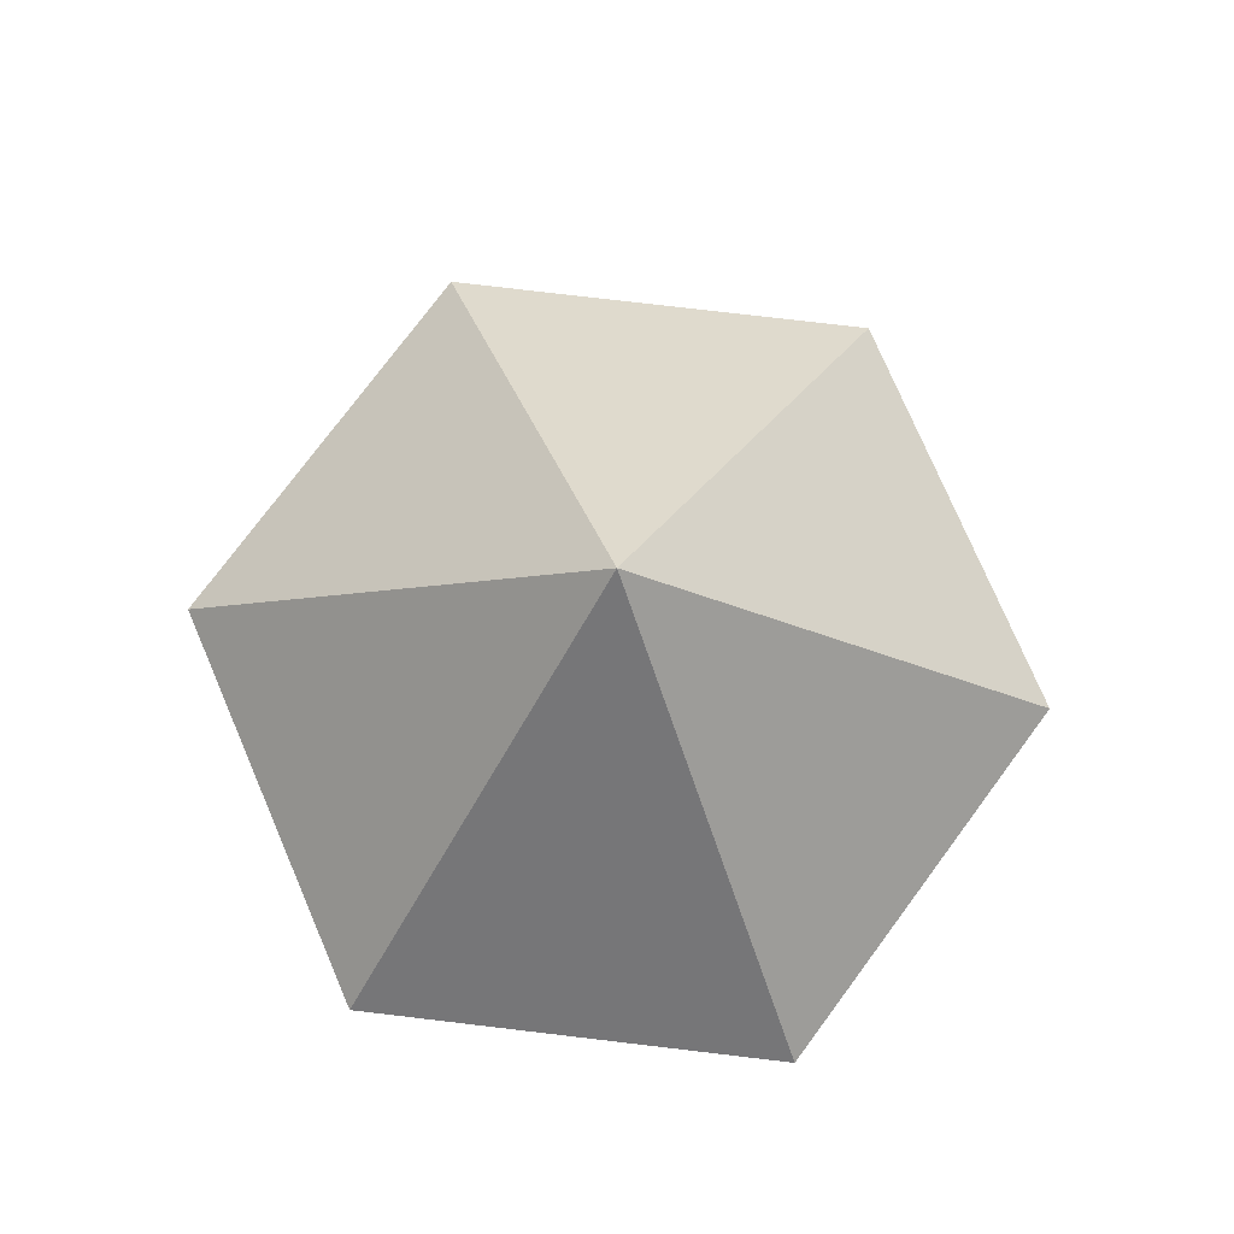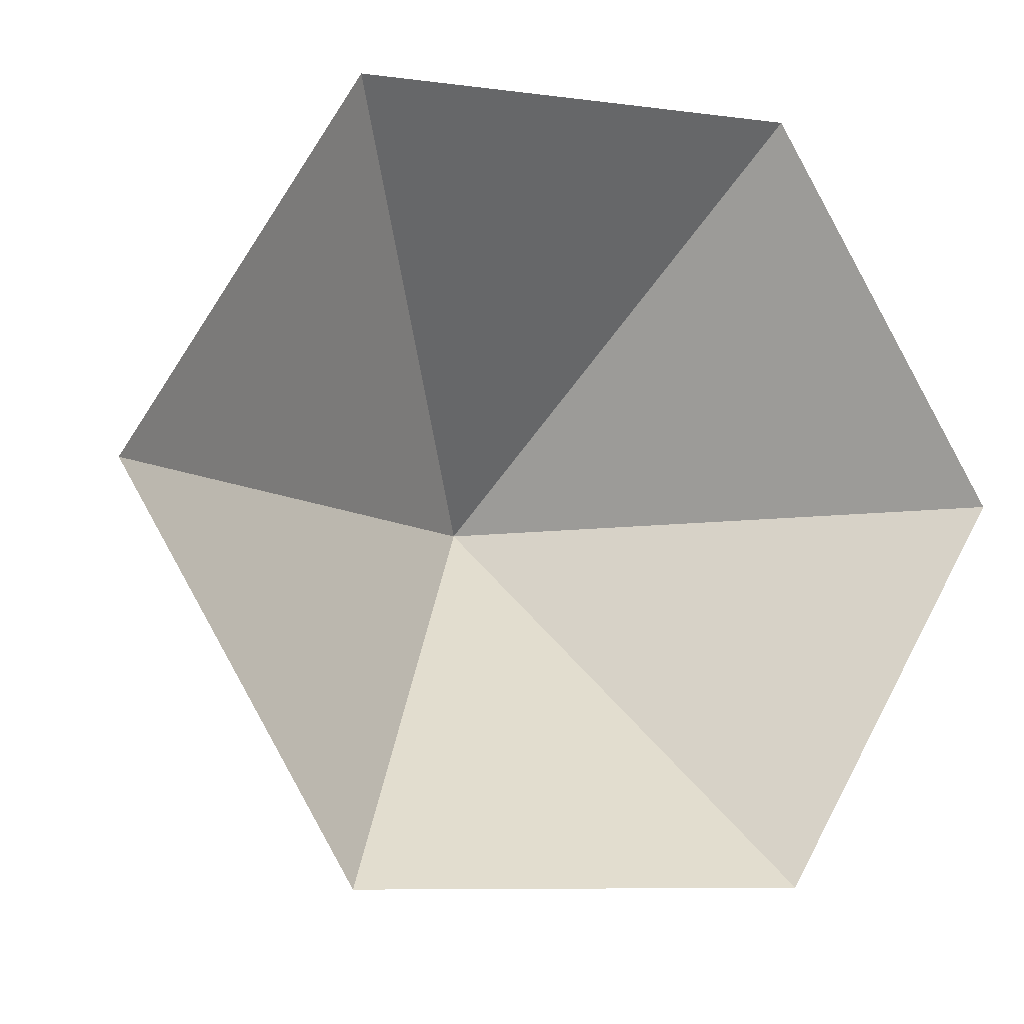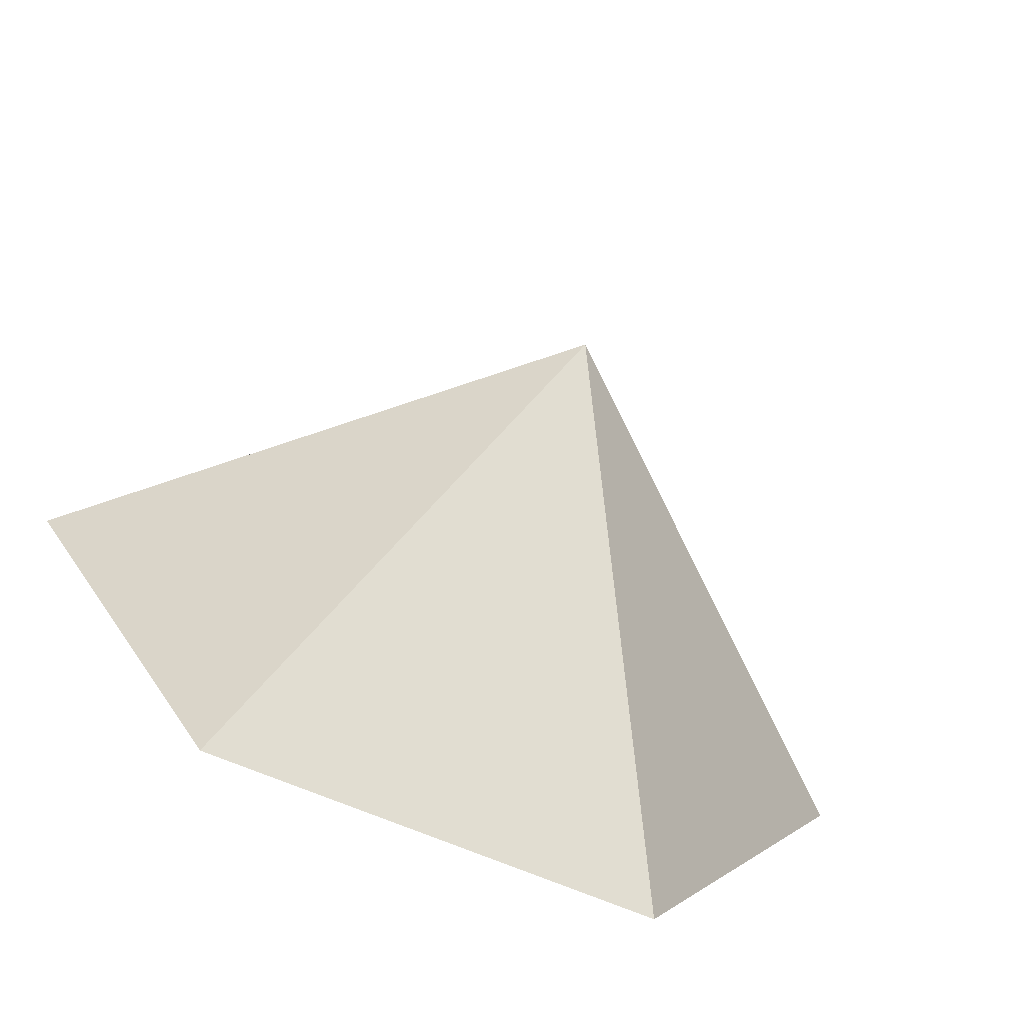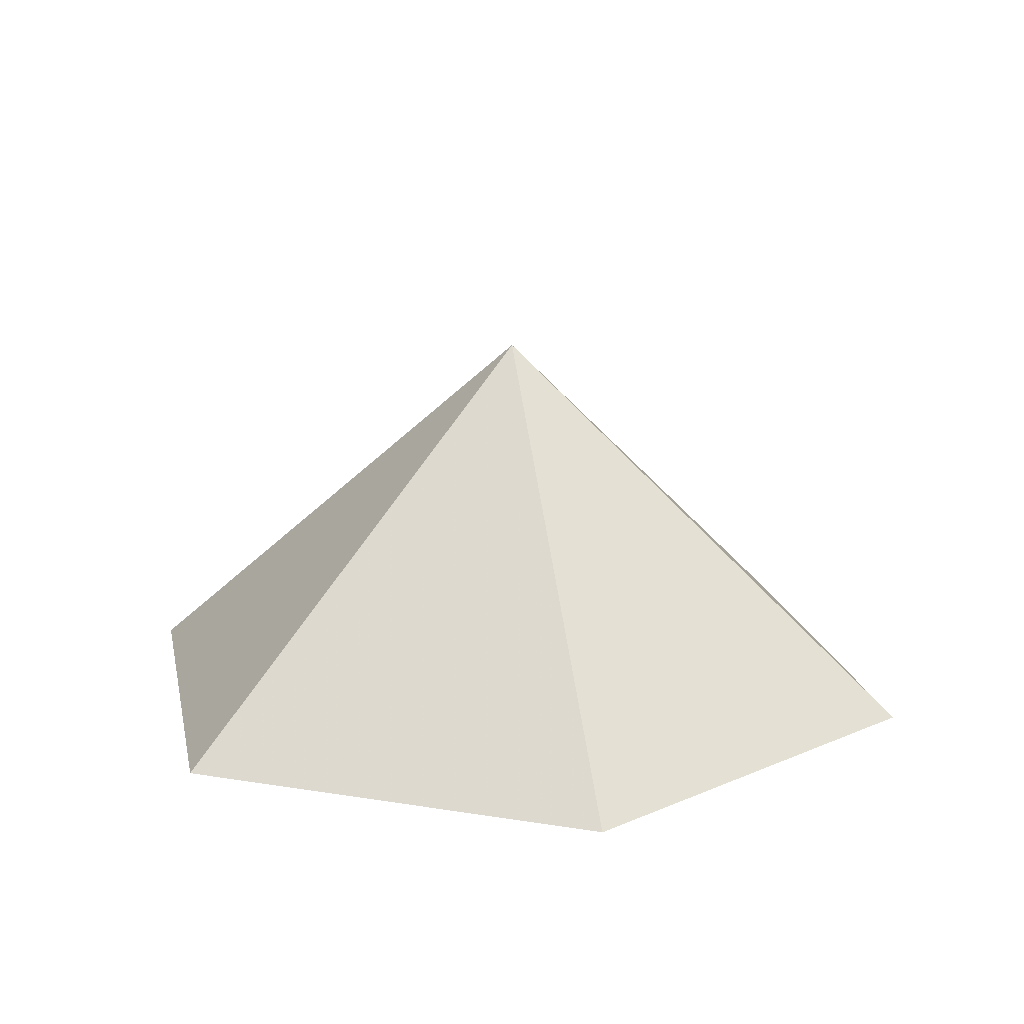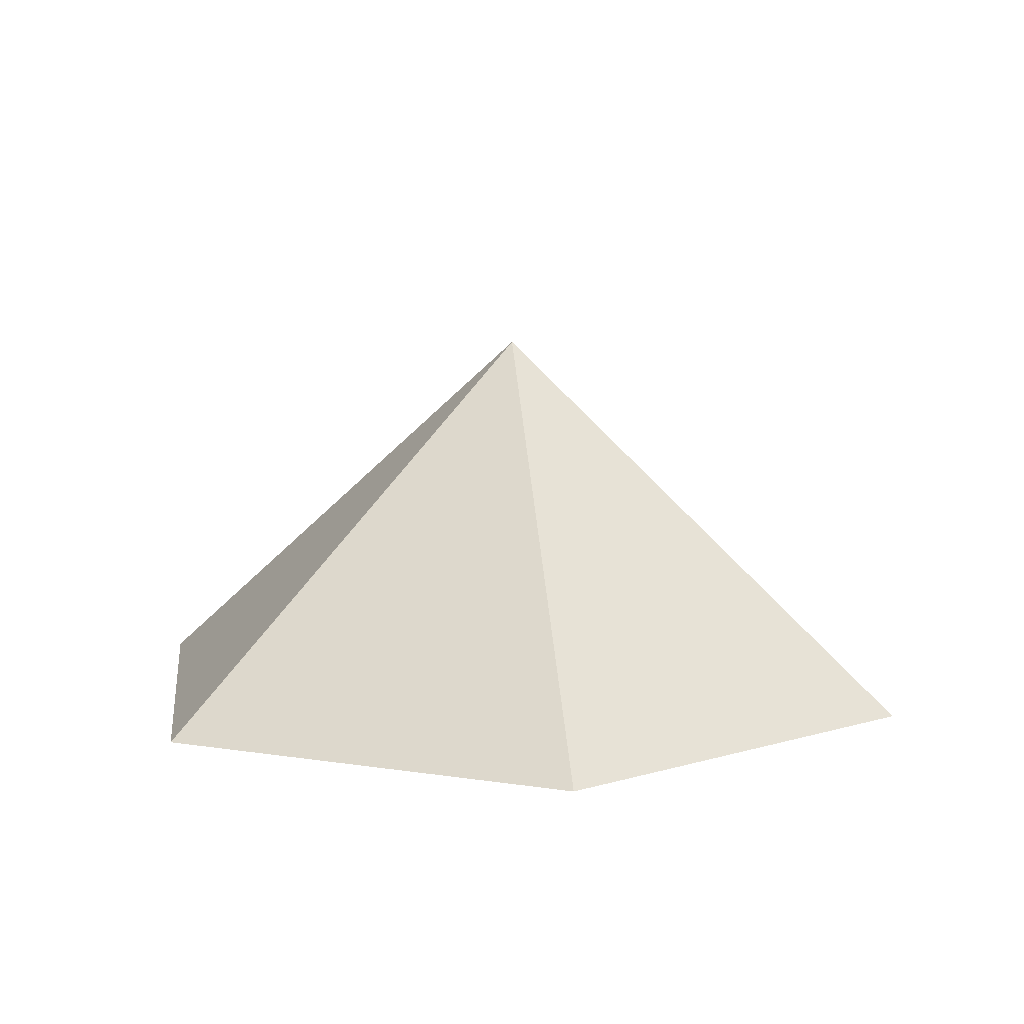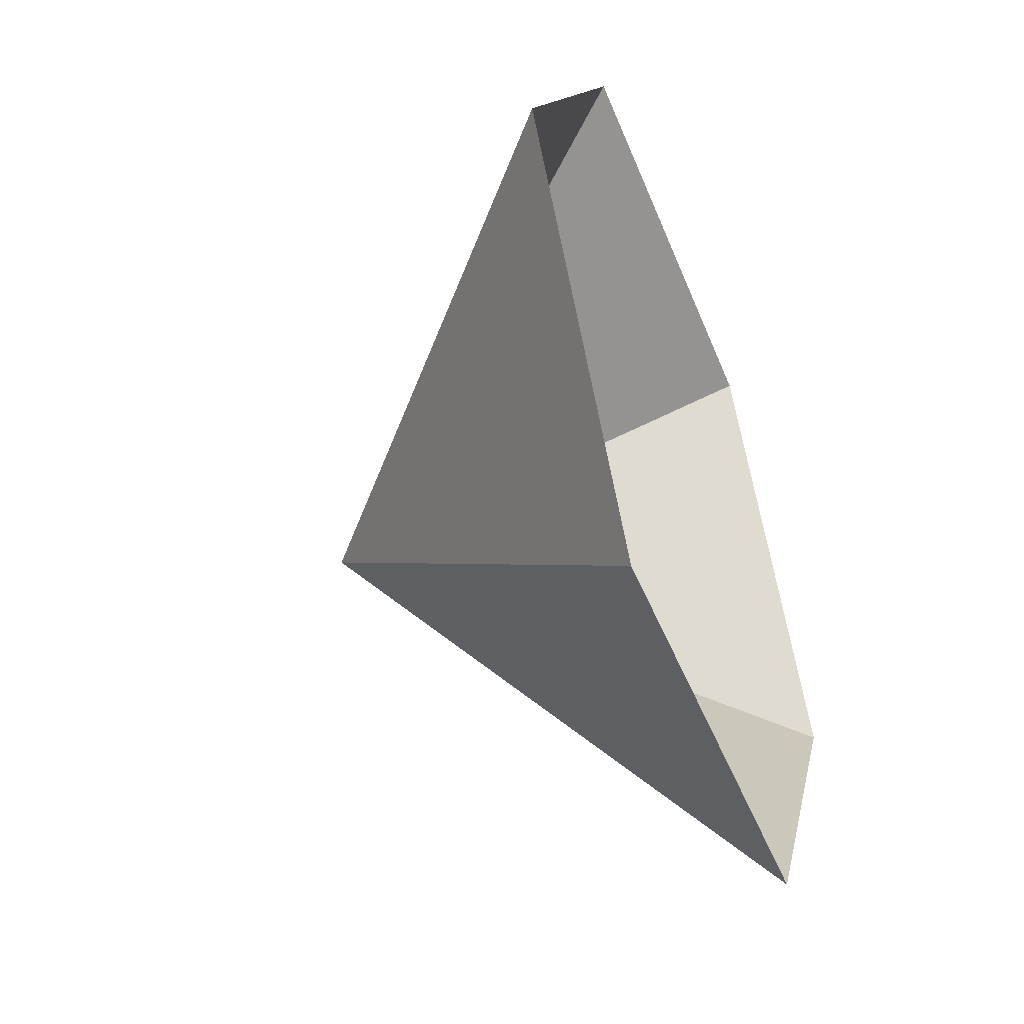
<metadata>
{"format":"obj","ext":"obj","renderer":"f3d","projection":"perspective","resolution":1024,"background":"white","views":[{"elev":77.3,"azim":-173.3,"up":"+Z"},{"elev":-8.6,"azim":160.4,"up":"+Y"},{"elev":-71.2,"azim":-22.5,"up":"+Y"},{"elev":16.6,"azim":18.6,"up":"+Z"},{"elev":9.7,"azim":-37.6,"up":"+Z"},{"elev":-48.7,"azim":111.5,"up":"+Y"}]}
</metadata>
<code>
v 0 0 0
v 4.272 0 0
v 6.407 3.699 0
v 4.272 7.399 0
v 0 7.399 0
v -2.136 3.699 0
v 2.136 3.699 3.742
f 1 2 7
f 2 3 7
f 3 4 7
f 4 5 7
f 5 6 7
f 6 1 7

</code>
